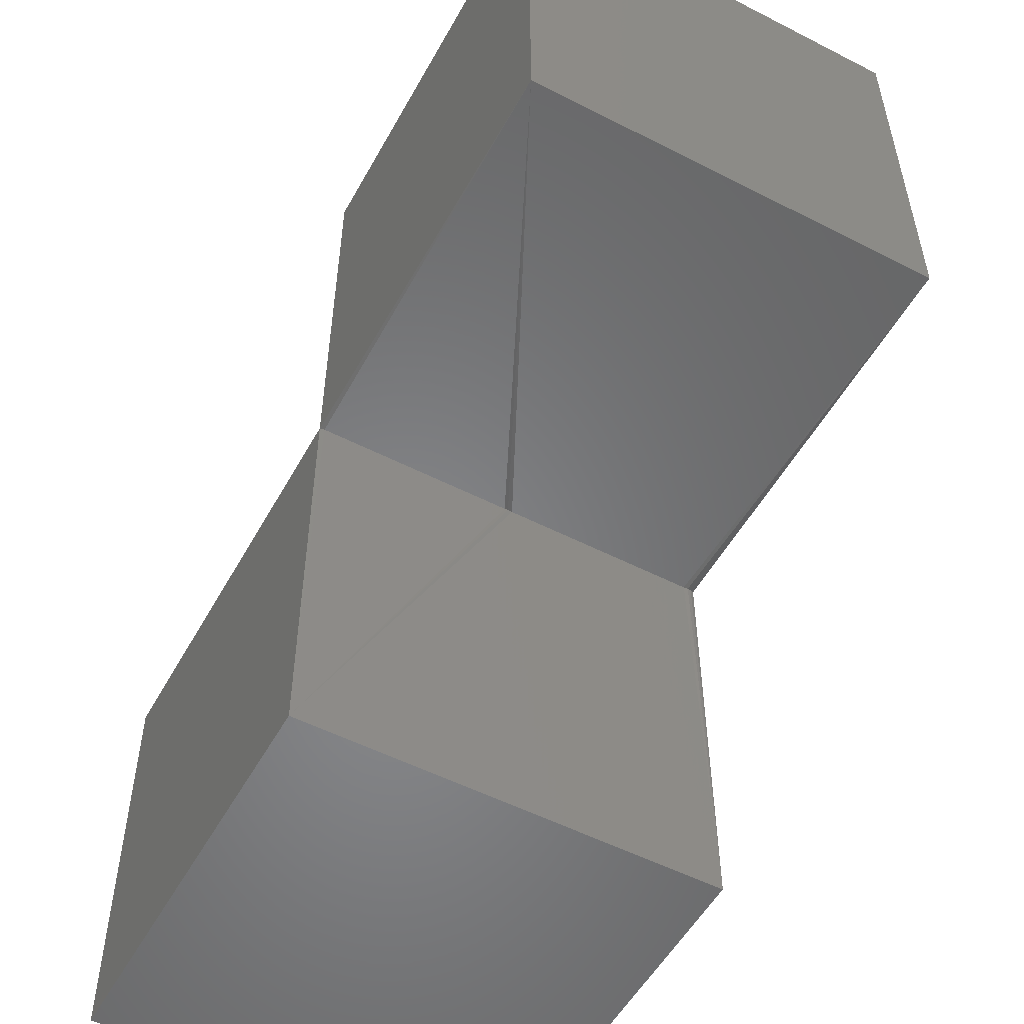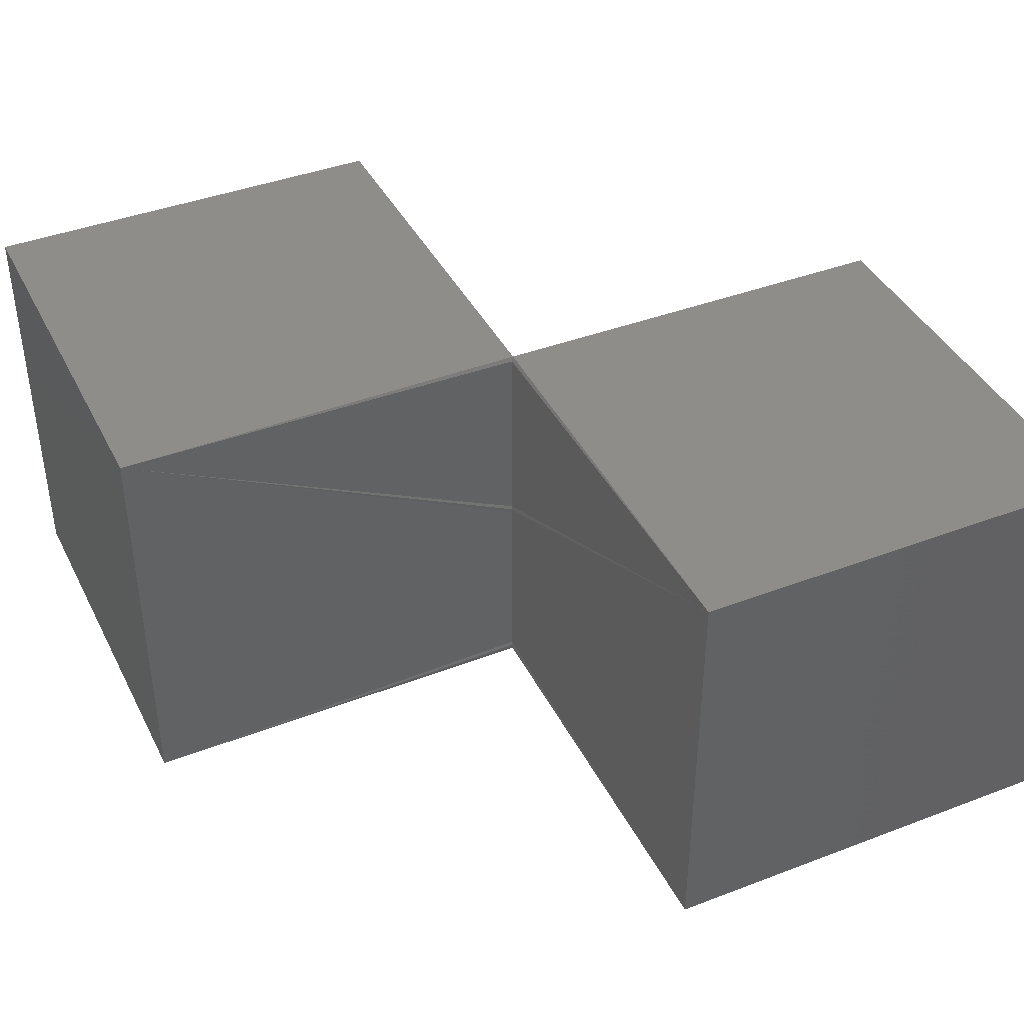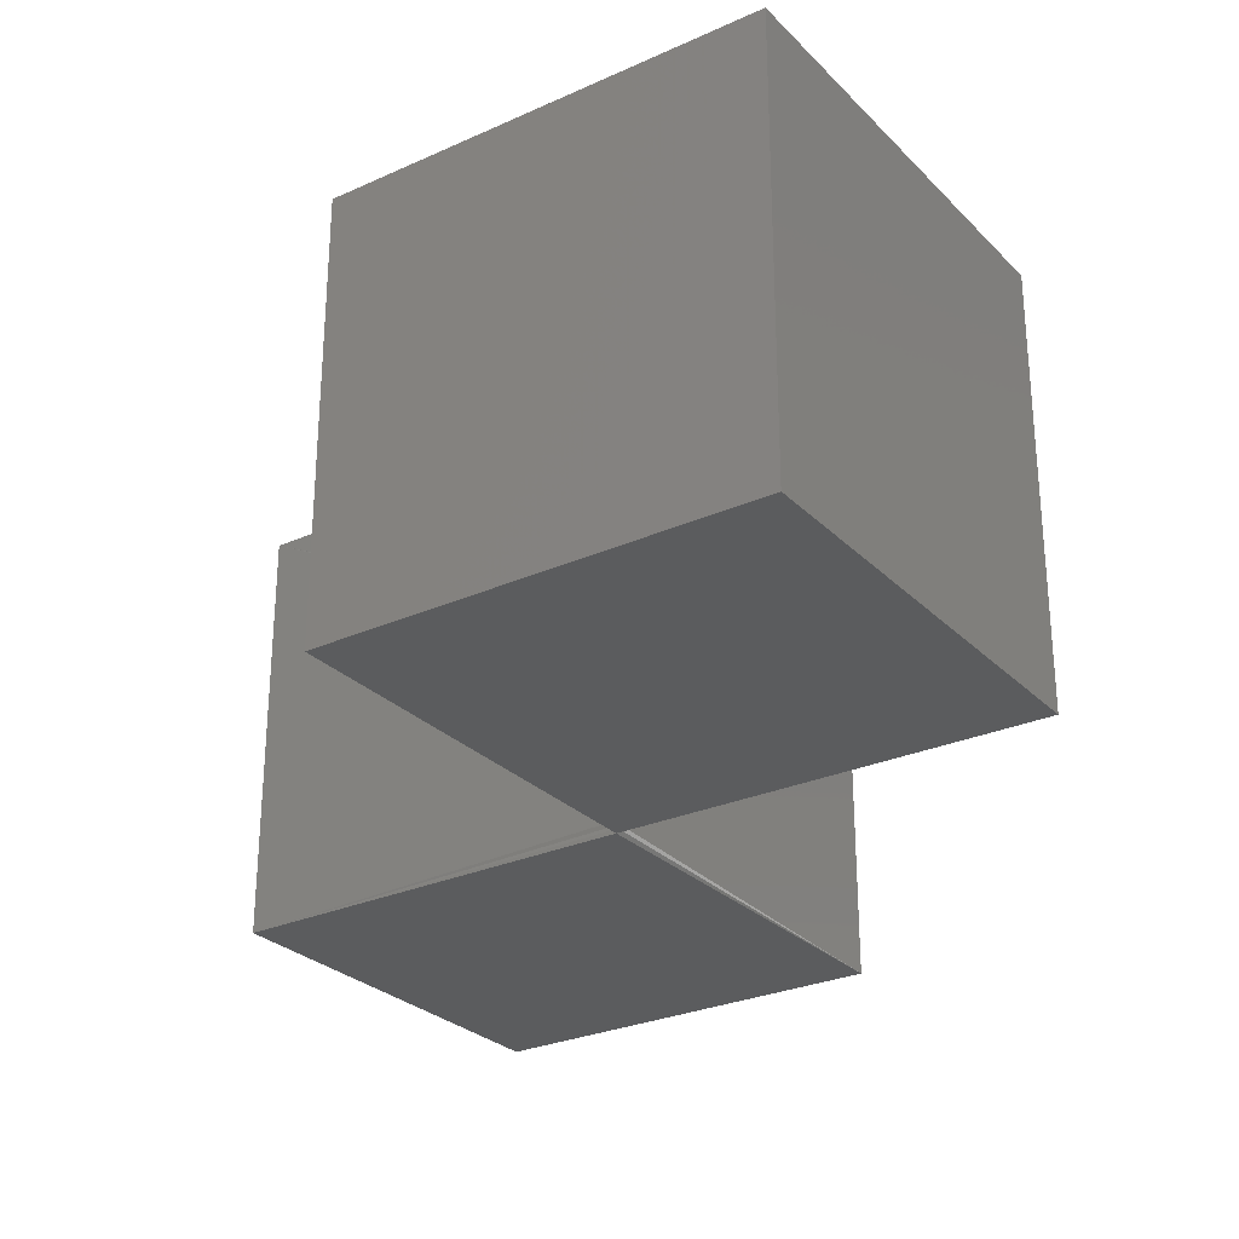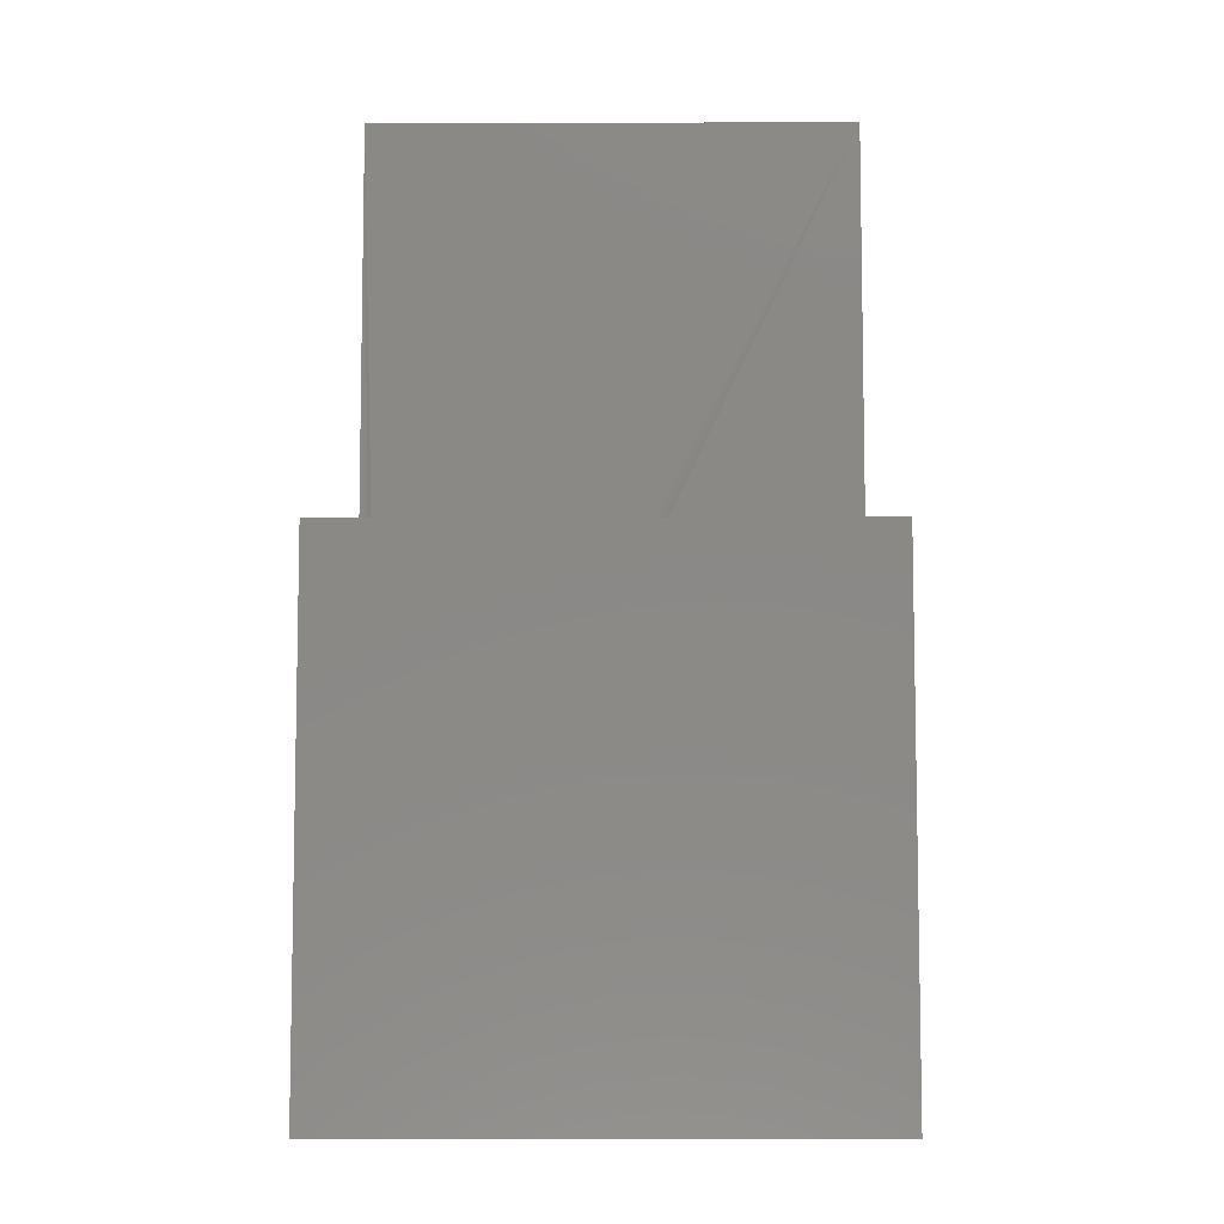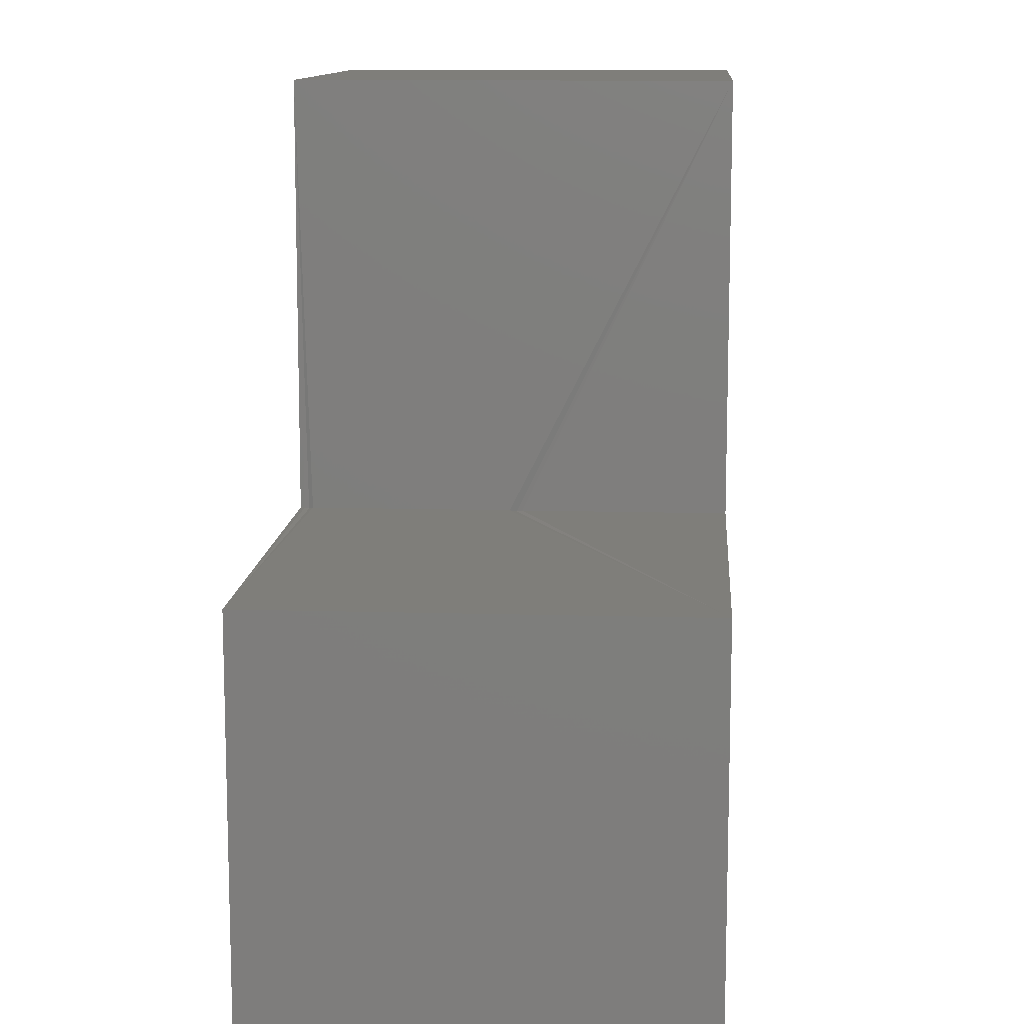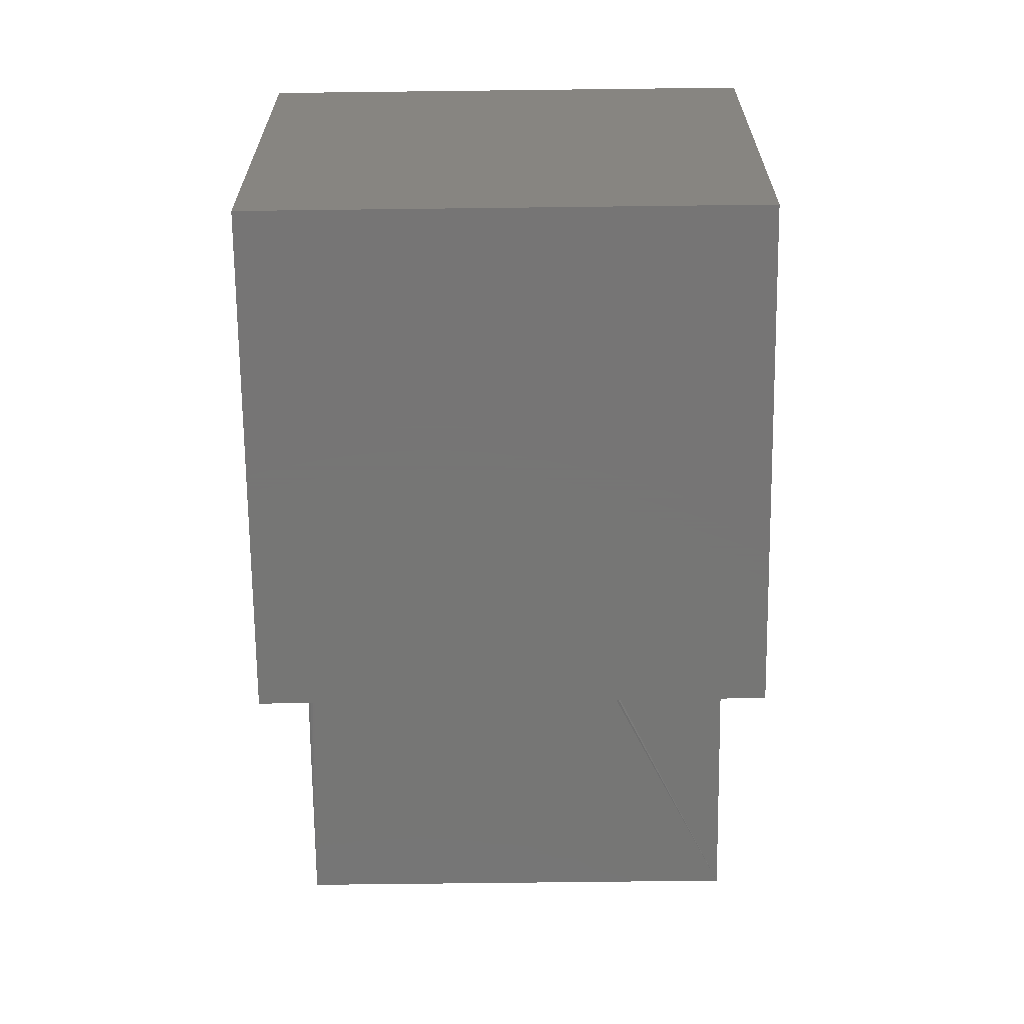
<metadata>
{"format":"stl","ext":"stl","renderer":"f3d","projection":"perspective","resolution":1024,"background":"white","views":[{"elev":-53.6,"azim":61.4,"up":"+Y"},{"elev":40.9,"azim":65.0,"up":"+Z"},{"elev":-27.8,"azim":-55.6,"up":"+Z"},{"elev":-8.9,"azim":-89.4,"up":"+Y"},{"elev":11.5,"azim":-85.9,"up":"+Y"},{"elev":-68.1,"azim":-89.3,"up":"+Y"}]}
</metadata>
<code>
# stl→obj: 216 verts, 428 faces
v -1 -1 1
v -1 -1 0
v -1 0 0
v 0 -1 0
v -1 0 1
v 0 -1 1
v -0.005 0.005 0
v -0.005 0.005 0.495
v -0.005 0.005 0.4853
v -0.005 0.005 0.009706
v -0.00202 0.00202 0.01953
v -0.005 0.005 0.4756
v -0.005 0.005 0.4659
v -0.005 0.005 0.4562
v -0.005 0.005 0.4465
v -0.005 0.005 0.4368
v -0.005 0.005 0.4271
v -0.005 0.005 0.4174
v -0.005 0.005 0.4076
v -0.005 0.005 0.3979
v -0.005 0.005 0.3882
v -0.005 0.005 0.3785
v -0.005 0.005 0.3688
v -0.005 0.005 0.3591
v -0.005 0.005 0.3494
v -0.005 0.005 0.3397
v -0.005 0.005 0.33
v -0.005 0.005 0.3203
v -0.005 0.005 0.3106
v -0.005 0.005 0.3009
v -0.005 0.005 0.2912
v -0.005 0.005 0.2815
v -0.005 0.005 0.2718
v -0.005 0.005 0.2621
v -0.005 0.005 0.2524
v -0.005 0.005 0.2426
v -0.005 0.005 0.2329
v -0.005 0.005 0.2232
v -0.005 0.005 0.2135
v -0.005 0.005 0.2038
v -0.005 0.005 0.1941
v -0.005 0.005 0.1844
v -0.005 0.005 0.1747
v -0.005 0.005 0.165
v -0.005 0.005 0.1553
v -0.005 0.005 0.1456
v -0.005 0.005 0.1359
v -0.005 0.005 0.1262
v -0.005 0.005 0.1165
v -0.005 0.005 0.1068
v -0.005 0.005 0.09706
v -0.005 0.005 0.08735
v -0.005 0.005 0.07765
v -0.005 0.005 0.06794
v -0.005 0.005 0.05824
v -0.005 0.005 0.04853
v -0.005 0.005 0.03882
v -0.005 0.005 0.02912
v 0 0 0.5
v 0 0 0.4902
v 0 0 0.009804
v 0.002 -0.002 0.01953
v 0 0 0.4804
v 0 0 0.4706
v 0 0 0.4608
v 0 0 0.451
v 0 0 0.4412
v 0 0 0.4314
v 0 0 0.4216
v 0 0 0.4118
v 0 0 0.402
v 0 0 0.3922
v 0 0 0.3824
v 0 0 0.3725
v 0 0 0.3627
v 0 0 0.3529
v 0 0 0.3431
v 0 0 0.3333
v 0 0 0.3235
v 0 0 0.3137
v 0 0 0.3039
v 0 0 0.2941
v 0 0 0.2843
v 0 0 0.2745
v 0 0 0.2647
v 0 0 0.2549
v 0 0 0.2451
v 0 0 0.2353
v 0 0 0.2255
v 0 0 0.2157
v 0 0 0.2059
v 0 0 0.1961
v 0 0 0.1863
v 0 0 0.1765
v 0 0 0.1667
v 0 0 0.1569
v 0 0 0.1471
v 0 0 0.1373
v 0 0 0.1275
v 0 0 0.1176
v 0 0 0.1078
v 0 0 0.09804
v 0 0 0.08824
v 0 0 0.07843
v 0 0 0.06863
v 0 0 0.05882
v 0 0 0.04902
v 0 0 0.03922
v 0 0 0.02941
v -0.005 0.005 1
v -0.00202 0.00202 0.5118
v -0.005 0.005 0.9903
v -0.005 0.005 0.9806
v -0.005 0.005 0.9709
v -0.005 0.005 0.9612
v -0.005 0.005 0.9515
v -0.005 0.005 0.9418
v -0.005 0.005 0.9321
v -0.005 0.005 0.9224
v -0.005 0.005 0.9126
v -0.005 0.005 0.9029
v -0.005 0.005 0.8932
v -0.005 0.005 0.8835
v -0.005 0.005 0.8738
v -0.005 0.005 0.8641
v -0.005 0.005 0.8544
v -0.005 0.005 0.8447
v -0.005 0.005 0.835
v -0.005 0.005 0.8253
v -0.005 0.005 0.8156
v -0.005 0.005 0.8059
v -0.005 0.005 0.7962
v -0.005 0.005 0.7865
v -0.005 0.005 0.7768
v -0.005 0.005 0.7671
v -0.005 0.005 0.7574
v -0.005 0.005 0.7476
v -0.005 0.005 0.7379
v -0.005 0.005 0.7282
v -0.005 0.005 0.7185
v -0.005 0.005 0.7088
v -0.005 0.005 0.6991
v -0.005 0.005 0.6894
v -0.005 0.005 0.6797
v -0.005 0.005 0.67
v -0.005 0.005 0.6603
v -0.005 0.005 0.6506
v -0.005 0.005 0.6409
v -0.005 0.005 0.6312
v -0.005 0.005 0.6215
v -0.005 0.005 0.6118
v -0.005 0.005 0.6021
v -0.005 0.005 0.5924
v -0.005 0.005 0.5826
v -0.005 0.005 0.5729
v -0.005 0.005 0.5632
v -0.005 0.005 0.5535
v -0.005 0.005 0.5438
v -0.005 0.005 0.5341
v -0.005 0.005 0.5244
v 0.002 -0.002 0.5118
v 0 0 0.9902
v 0 0 0.9804
v 0 0 0.9706
v 0 0 0.9608
v 0 0 0.951
v 0 0 0.9412
v 0 0 0.9314
v 0 0 0.9216
v 0 0 0.9118
v 0 0 0.902
v 0 0 0.8922
v 0 0 0.8824
v 0 0 0.8725
v 0 0 0.8627
v 0 0 0.8529
v 0 0 0.8431
v 0 0 0.8333
v 0 0 0.8235
v 0 0 0.8137
v 0 0 0.8039
v 0 0 0.7941
v 0 0 0.7843
v 0 0 0.7745
v 0 0 0.7647
v 0 0 0.7549
v 0 0 0.7451
v 0 0 0.7353
v 0 0 0.7255
v 0 0 0.7157
v 0 0 0.7059
v 0 0 0.6961
v 0 0 0.6863
v 0 0 0.6765
v 0 0 0.6667
v 0 0 0.6569
v 0 0 0.6471
v 0 0 0.6373
v 0 0 0.6275
v 0 0 0.6176
v 0 0 0.6078
v 0 0 0.598
v 0 0 0.5882
v 0 0 0.5784
v 0 0 0.5686
v 0 0 0.5588
v 0 0 0.549
v 0 0 0.5392
v 0 0 0.5294
v 0 0 0.5196
v 1 0 0
v 0 1 0
v 1 0 1
v 0 1 1
v 1 1 1
v 1 1 0
f 1 2 3
f 1 4 2
f 1 3 5
f 1 6 4
f 1 5 6
f 2 4 3
f 3 4 7
f 8 5 3
f 8 9 3
f 10 7 3
f 11 10 3
f 9 12 3
f 12 13 3
f 13 14 3
f 14 15 3
f 15 16 3
f 16 17 3
f 17 18 3
f 18 19 3
f 19 20 3
f 20 21 3
f 21 22 3
f 22 23 3
f 23 24 3
f 24 25 3
f 25 26 3
f 26 27 3
f 27 28 3
f 28 29 3
f 29 30 3
f 30 31 3
f 31 32 3
f 32 33 3
f 33 34 3
f 34 35 3
f 35 36 3
f 36 37 3
f 37 38 3
f 38 39 3
f 39 40 3
f 40 41 3
f 41 42 3
f 42 43 3
f 43 44 3
f 44 45 3
f 45 46 3
f 46 47 3
f 47 48 3
f 48 49 3
f 49 50 3
f 50 51 3
f 51 52 3
f 52 53 3
f 53 54 3
f 54 55 3
f 55 56 3
f 56 57 3
f 57 58 3
f 11 58 3
f 4 6 59
f 4 59 60
f 7 61 4
f 62 61 4
f 4 60 63
f 4 63 64
f 4 64 65
f 4 65 66
f 4 66 67
f 4 67 68
f 4 68 69
f 4 69 70
f 4 70 71
f 4 71 72
f 4 72 73
f 4 73 74
f 4 74 75
f 4 75 76
f 4 76 77
f 4 77 78
f 4 78 79
f 4 79 80
f 4 80 81
f 4 81 82
f 4 82 83
f 4 83 84
f 4 84 85
f 4 85 86
f 4 86 87
f 4 87 88
f 4 88 89
f 4 89 90
f 4 90 91
f 4 91 92
f 4 92 93
f 4 93 94
f 4 94 95
f 4 95 96
f 4 96 97
f 4 97 98
f 4 98 99
f 4 99 100
f 4 100 101
f 4 101 102
f 4 102 103
f 4 103 104
f 4 104 105
f 4 105 106
f 4 106 107
f 4 107 108
f 4 108 109
f 62 109 4
f 5 110 6
f 111 8 5
f 110 112 5
f 112 113 5
f 113 114 5
f 114 115 5
f 115 116 5
f 116 117 5
f 117 118 5
f 118 119 5
f 119 120 5
f 120 121 5
f 121 122 5
f 122 123 5
f 123 124 5
f 124 125 5
f 125 126 5
f 126 127 5
f 127 128 5
f 128 129 5
f 129 130 5
f 130 131 5
f 131 132 5
f 132 133 5
f 133 134 5
f 134 135 5
f 135 136 5
f 136 137 5
f 137 138 5
f 138 139 5
f 139 140 5
f 140 141 5
f 141 142 5
f 142 143 5
f 143 144 5
f 144 145 5
f 145 146 5
f 146 147 5
f 147 148 5
f 148 149 5
f 149 150 5
f 150 151 5
f 151 152 5
f 152 153 5
f 153 154 5
f 154 155 5
f 155 156 5
f 156 157 5
f 157 158 5
f 158 159 5
f 159 160 5
f 111 160 5
f 161 59 6
f 110 162 6
f 6 162 163
f 6 163 164
f 6 164 165
f 6 165 166
f 6 166 167
f 6 167 168
f 6 168 169
f 6 169 170
f 6 170 171
f 6 171 172
f 6 172 173
f 6 173 174
f 6 174 175
f 6 175 176
f 6 176 177
f 6 177 178
f 6 178 179
f 6 179 180
f 6 180 181
f 6 181 182
f 6 182 183
f 6 183 184
f 6 184 185
f 6 185 186
f 6 186 187
f 6 187 188
f 6 188 189
f 6 189 190
f 6 190 191
f 6 191 192
f 6 192 193
f 6 193 194
f 6 194 195
f 6 195 196
f 6 196 197
f 6 197 198
f 6 198 199
f 6 199 200
f 6 200 201
f 6 201 202
f 6 202 203
f 6 203 204
f 6 204 205
f 6 205 206
f 6 206 207
f 6 207 208
f 6 208 209
f 6 209 210
f 161 210 6
f 59 211 60
f 8 9 212
f 161 213 59
f 111 8 214
f 59 213 211
f 8 214 212
f 7 211 61
f 10 7 212
f 211 212 7
f 62 211 61
f 11 10 212
f 60 211 63
f 9 12 212
f 63 211 64
f 12 13 212
f 64 211 65
f 13 14 212
f 65 211 66
f 14 15 212
f 66 211 67
f 15 16 212
f 67 211 68
f 16 17 212
f 68 211 69
f 17 18 212
f 69 211 70
f 18 19 212
f 70 211 71
f 19 20 212
f 71 211 72
f 20 21 212
f 72 211 73
f 21 22 212
f 73 211 74
f 22 23 212
f 74 211 75
f 23 24 212
f 75 211 76
f 24 25 212
f 76 211 77
f 25 26 212
f 77 211 78
f 26 27 212
f 78 211 79
f 27 28 212
f 79 211 80
f 28 29 212
f 80 211 81
f 29 30 212
f 81 211 82
f 30 31 212
f 82 211 83
f 31 32 212
f 83 211 84
f 32 33 212
f 84 211 85
f 33 34 212
f 85 211 86
f 34 35 212
f 86 211 87
f 35 36 212
f 87 211 88
f 36 37 212
f 88 211 89
f 37 38 212
f 89 211 90
f 38 39 212
f 90 211 91
f 39 40 212
f 91 211 92
f 40 41 212
f 92 211 93
f 41 42 212
f 93 211 94
f 42 43 212
f 94 211 95
f 43 44 212
f 95 211 96
f 44 45 212
f 96 211 97
f 45 46 212
f 97 211 98
f 46 47 212
f 98 211 99
f 47 48 212
f 99 211 100
f 48 49 212
f 100 211 101
f 49 50 212
f 101 211 102
f 50 51 212
f 102 211 103
f 51 52 212
f 103 211 104
f 52 53 212
f 104 211 105
f 53 54 212
f 105 211 106
f 54 55 212
f 106 211 107
f 55 56 212
f 107 211 108
f 56 57 212
f 108 211 109
f 57 58 212
f 62 211 109
f 11 58 212
f 110 213 162
f 110 112 214
f 213 110 214
f 162 213 163
f 112 113 214
f 163 213 164
f 113 114 214
f 164 213 165
f 114 115 214
f 165 213 166
f 115 116 214
f 166 213 167
f 116 117 214
f 167 213 168
f 117 118 214
f 168 213 169
f 118 119 214
f 169 213 170
f 119 120 214
f 170 213 171
f 120 121 214
f 171 213 172
f 121 122 214
f 172 213 173
f 122 123 214
f 173 213 174
f 123 124 214
f 174 213 175
f 124 125 214
f 175 213 176
f 125 126 214
f 176 213 177
f 126 127 214
f 177 213 178
f 127 128 214
f 178 213 179
f 128 129 214
f 179 213 180
f 129 130 214
f 180 213 181
f 130 131 214
f 181 213 182
f 131 132 214
f 182 213 183
f 132 133 214
f 183 213 184
f 133 134 214
f 184 213 185
f 134 135 214
f 185 213 186
f 135 136 214
f 186 213 187
f 136 137 214
f 187 213 188
f 137 138 214
f 188 213 189
f 138 139 214
f 189 213 190
f 139 140 214
f 190 213 191
f 140 141 214
f 191 213 192
f 141 142 214
f 192 213 193
f 142 143 214
f 193 213 194
f 143 144 214
f 194 213 195
f 144 145 214
f 195 213 196
f 145 146 214
f 196 213 197
f 146 147 214
f 197 213 198
f 147 148 214
f 198 213 199
f 148 149 214
f 199 213 200
f 149 150 214
f 200 213 201
f 150 151 214
f 201 213 202
f 151 152 214
f 202 213 203
f 152 153 214
f 203 213 204
f 153 154 214
f 204 213 205
f 154 155 214
f 205 213 206
f 155 156 214
f 206 213 207
f 156 157 214
f 207 213 208
f 157 158 214
f 208 213 209
f 158 159 214
f 209 213 210
f 159 160 214
f 161 213 210
f 111 160 214
f 215 216 211
f 215 212 216
f 215 211 213
f 215 214 212
f 215 213 214
f 216 212 211

</code>
